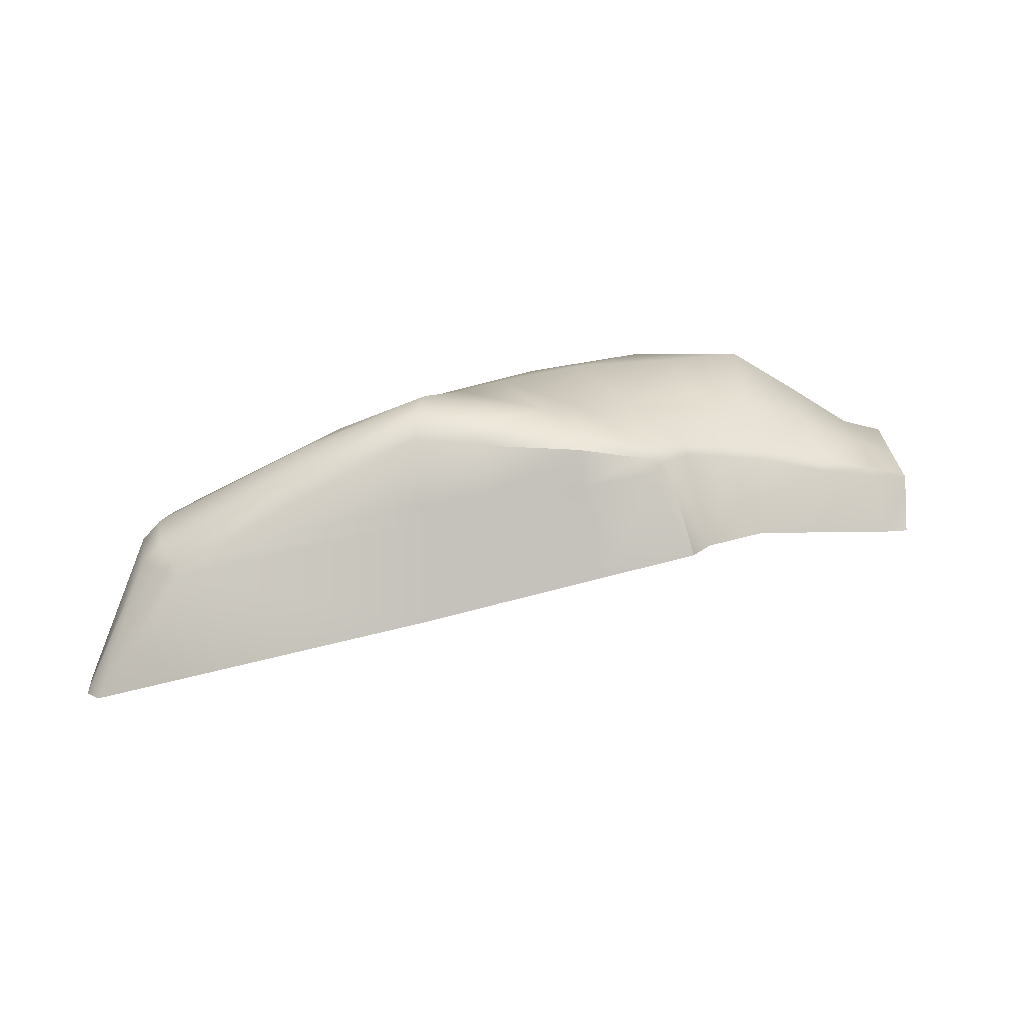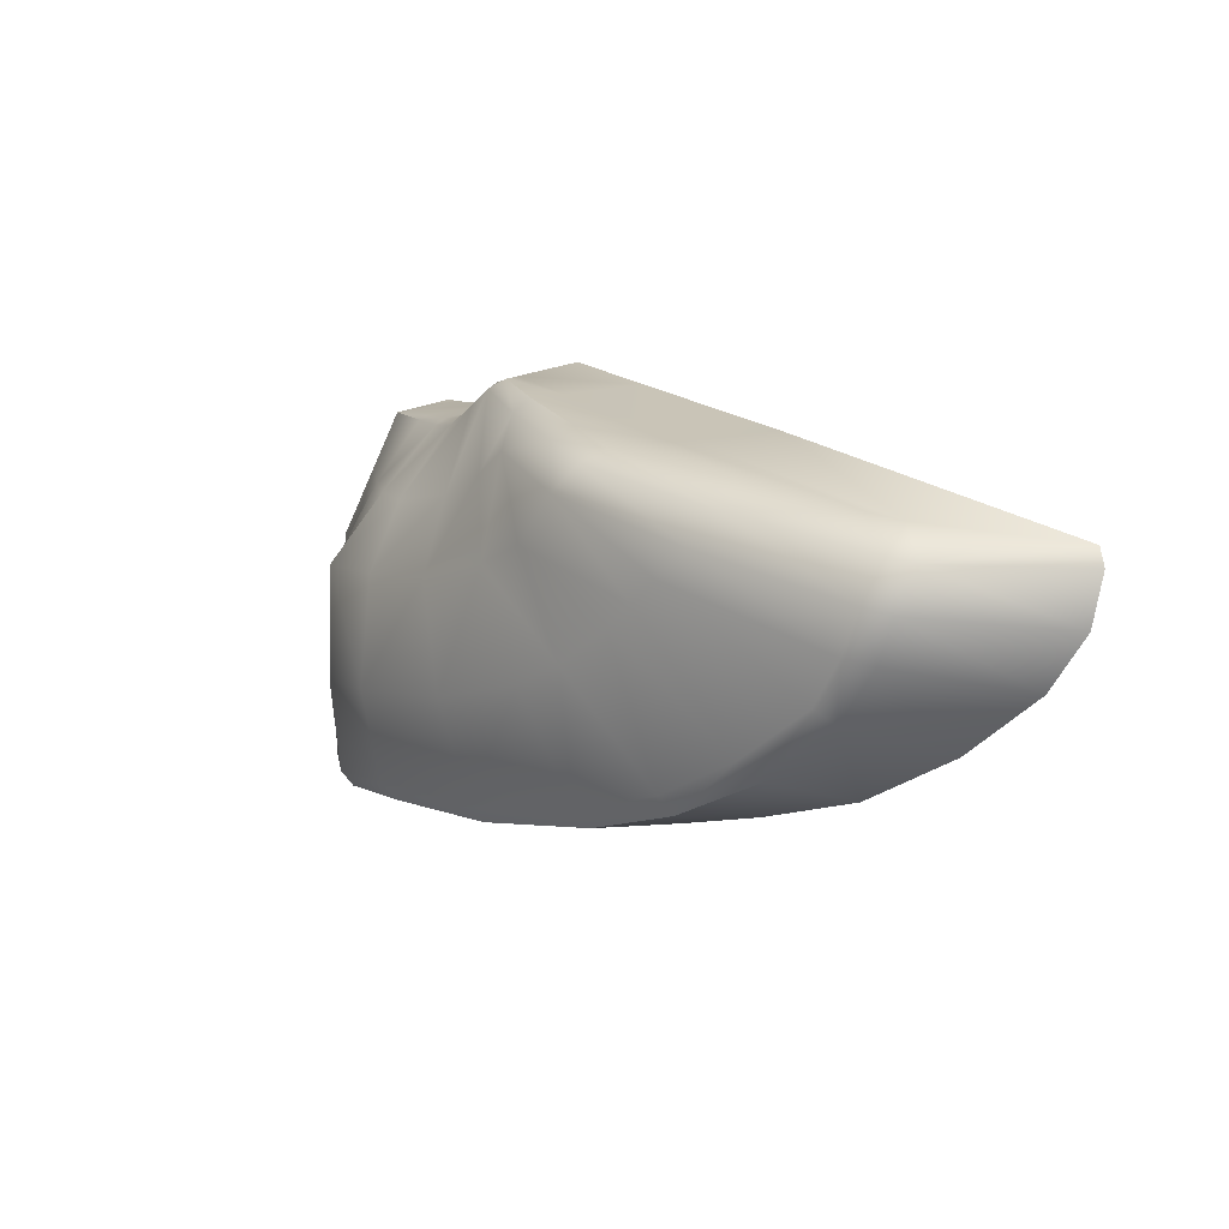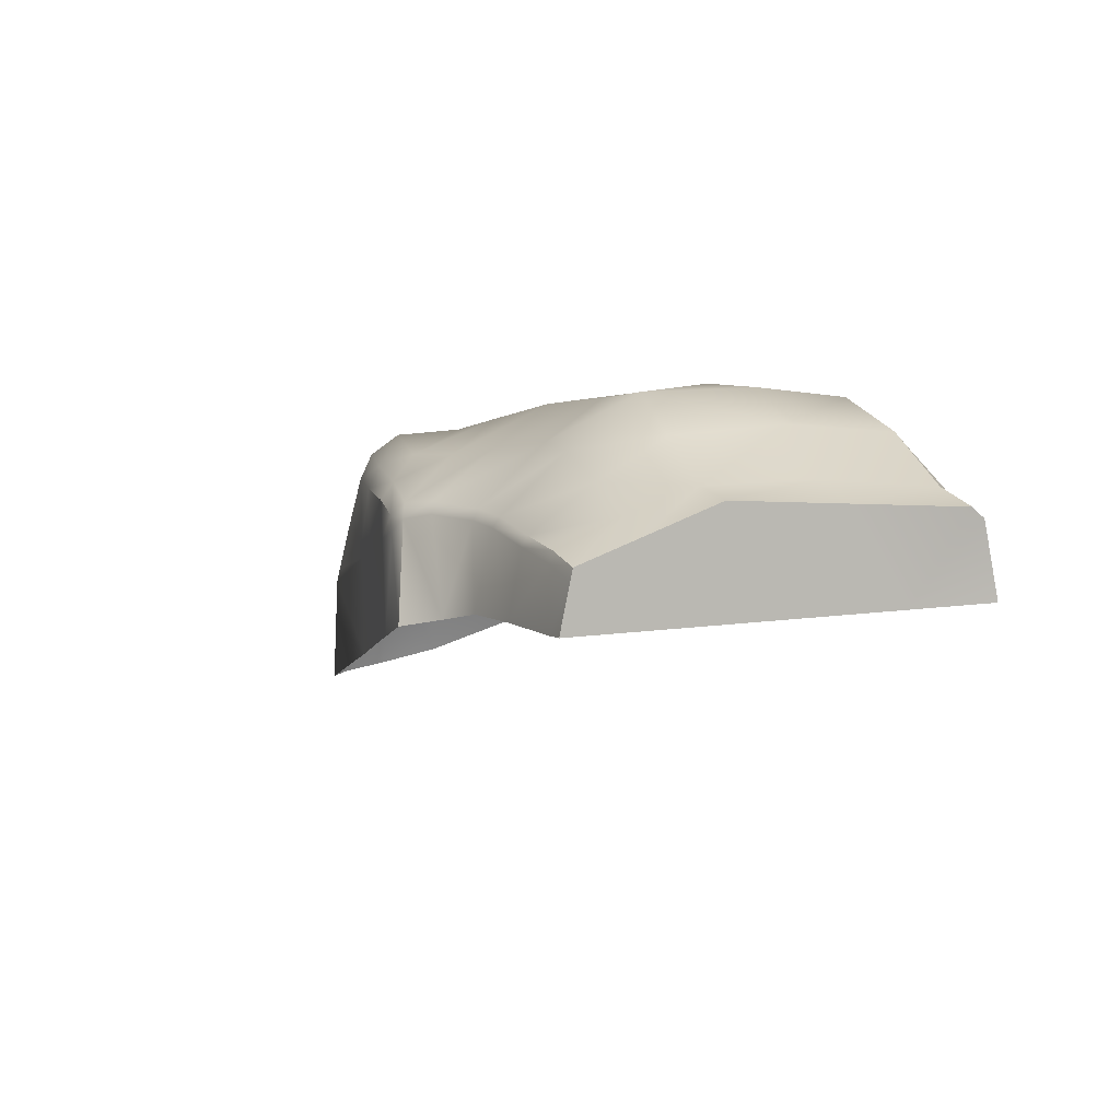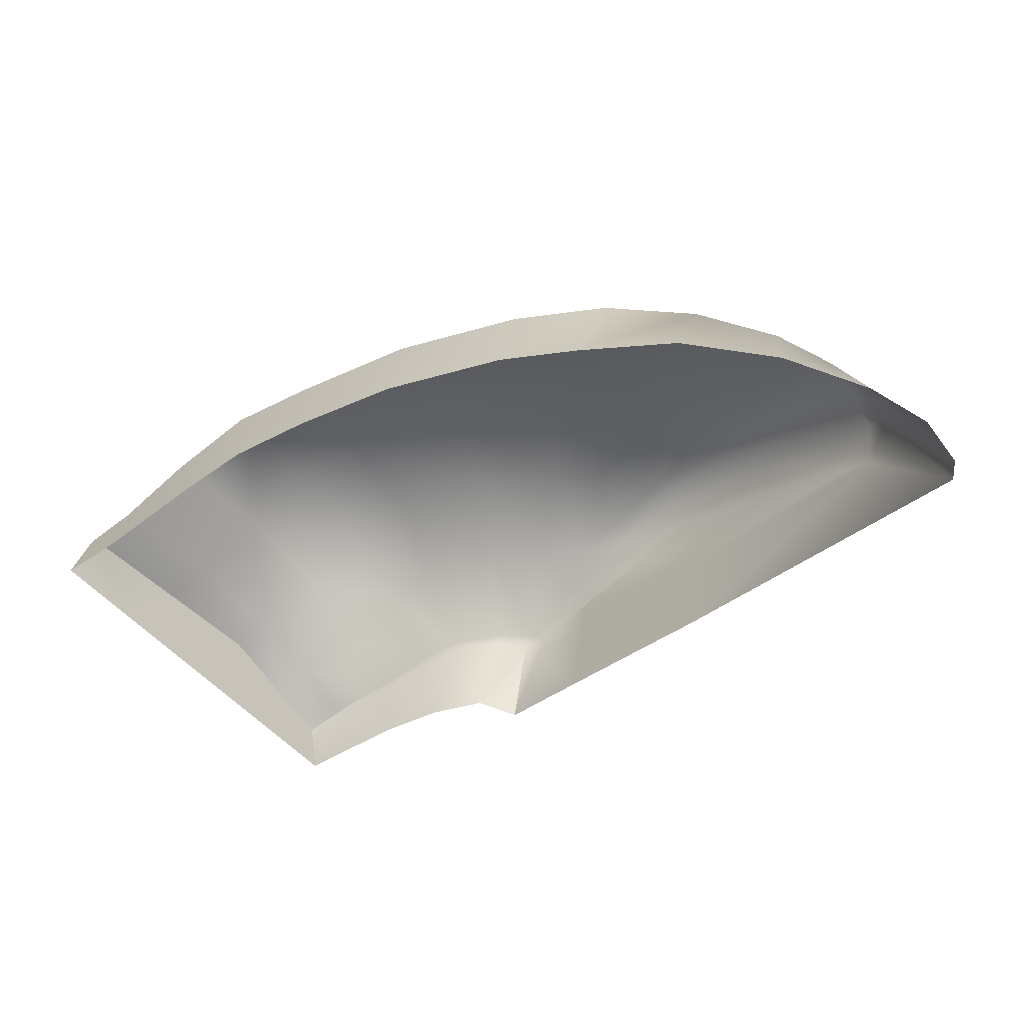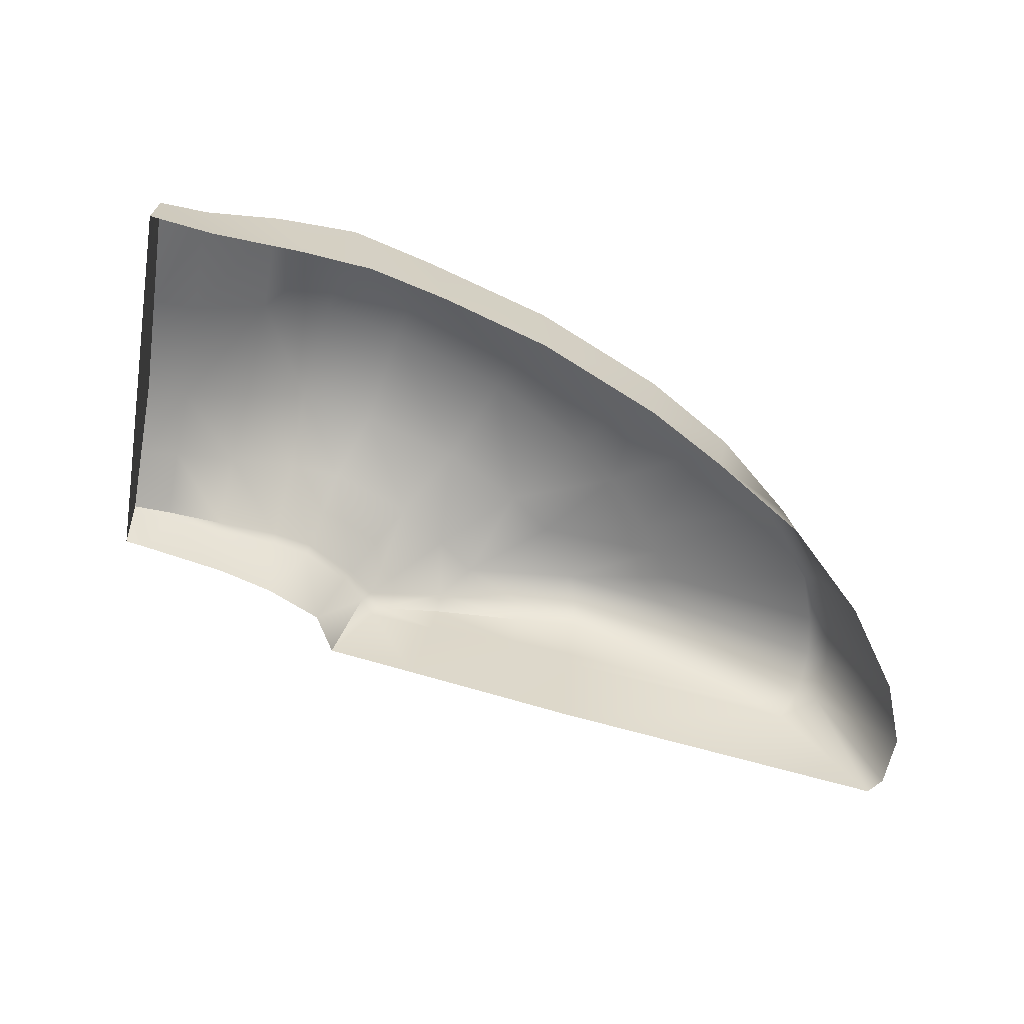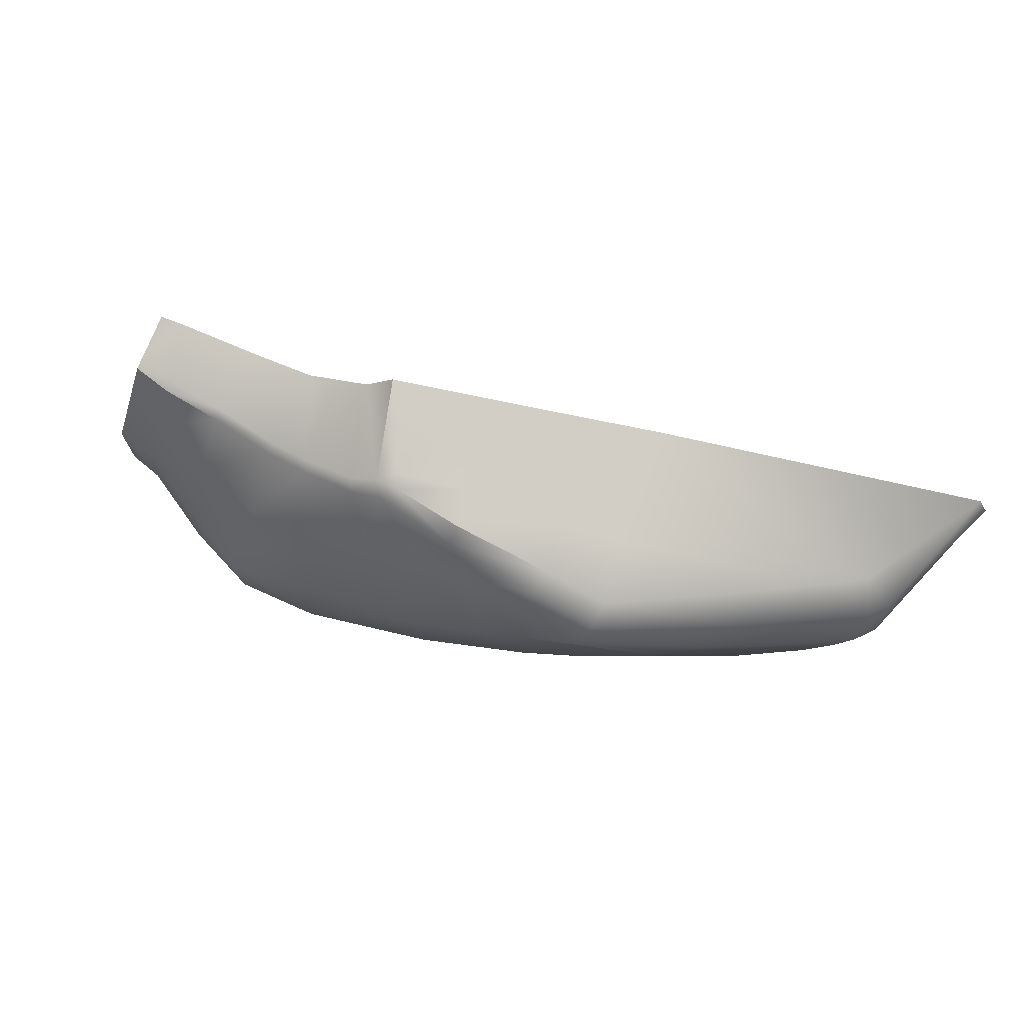
<metadata>
{"format":"obj","ext":"obj","renderer":"f3d","projection":"perspective","resolution":1024,"background":"white","views":[{"elev":1.9,"azim":168.7,"up":"+Z"},{"elev":11.0,"azim":61.7,"up":"+Y"},{"elev":6.2,"azim":-111.8,"up":"+Z"},{"elev":-56.4,"azim":34.4,"up":"+Z"},{"elev":-59.3,"azim":-18.2,"up":"+Z"},{"elev":79.2,"azim":23.3,"up":"+Y"}]}
</metadata>
<code>
o Right_Bumper
v -0.2005 -0.1254 -0.02396
v -0.1683 -0.1254 -0.0225
v -0.1993 -0.1186 0.01188
v -0.1748 -0.1177 0.01969
v -0.1757 -0.1115 0.02395
v -0.1993 -0.1124 0.01708
v -0.1375 -0.1178 0.03946
v -0.1387 -0.1108 0.04598
v -0.1208 -0.1239 -0.008329
v -0.09716 -0.1092 0.06033
v -0.09564 -0.1169 0.05478
v -0.08403 -0.1232 -0.002137
v -0.05183 -0.1034 0.0584
v -0.05201 -0.1138 0.0509
v -0.04152 -0.1198 -0.004459
v 0.01731 -0.1 0.04429
v 0.01696 -0.1095 0.03644
v 0.0152 -0.1153 -0.01528
v 0.08499 -0.08874 0.02559
v 0.08572 -0.09726 0.01756
v 0.08002 -0.1032 -0.03142
v 0.131 -0.07257 0.01035
v 0.1332 -0.0817 0.003632
v 0.1211 -0.09214 -0.0468
v 0.1704 -0.05037 -0.003911
v 0.175 -0.05938 -0.01338
v 0.1694 -0.07585 -0.06453
v 0.2024 -0.02399 -0.01795
v 0.2062 -0.03112 -0.02723
v 0.2115 -0.04942 -0.08334
v 0.2139 -0.002269 -0.02296
v 0.2221 -0.005645 -0.03442
v 0.2418 -0.01957 -0.1006
v 0.2213 0.01848 -0.02671
v 0.2297 0.01546 -0.03634
v 0.2565 0.007301 -0.1091
v 0.2213 0.03708 -0.03794
v 0.2131 0.04836 -0.05301
v 0.2525 0.03993 -0.1152
v 0.09428 0.06229 0.02719
v 0.08785 0.04984 0.03749
v 0.06393 0.02507 0.04087
v 0.03991 0.01382 0.04705
v -0.003082 0.002014 0.05571
v -0.05563 -0.004215 0.05984
v -0.09619 -0.00546 0.06368
v -0.1278 -0.004567 0.04569
v -0.1609 -0.003875 0.02624
v -0.1821 -0.005729 0.02161
v -0.1524 0.05845 0.000576
v -0.1228 0.05856 0.004266
v -0.09108 0.05924 0.009732
v -0.06953 0.06164 0.01157
v -0.04111 0.07324 0.0135
v -0.02619 0.08232 0.01201
v 0.01403 0.07541 0.01874
v 0.06059 0.06827 0.02324
v -0.1716 0.05745 -0.004395
v -0.1521 0.06054 -0.004574
v -0.1228 0.06095 -0.00077
v -0.09033 0.0625 0.004805
v -0.07034 0.06463 0.006395
v -0.04459 0.07535 0.007439
v -0.03117 0.08471 0.004721
v -0.02321 0.08785 -0.001791
v -0.01955 0.08724 0.005526
v 0.0141 0.08162 0.009916
v 0.06166 0.07367 0.01211
v 0.09532 0.06805 0.01431
v -0.1714 0.0586 -0.01041
v -0.159 0.06294 -0.03361
v -0.1703 0.06294 -0.03306
v -0.1161 0.06502 -0.03361
v -0.08633 0.06953 -0.03361
v -0.05709 0.07481 -0.03948
v -0.04348 0.09124 -0.0435
v 0.1992 0.05069 -0.04423
v 0.08671 0.06949 -0.0761
v 0.09166 0.06866 -0.01716
v 0.0902 0.0689 -0.02594
v 0.05947 0.07404 -0.0113
v 0.05288 0.07514 -0.06747
v 0.05947 0.07404 -0.02008
v 0.002052 0.08363 -0.05475
v 0.01213 0.08211 -0.001791
v 0.01118 0.0821 -0.008376
v -0.157 0.02839 0.01494
v -0.06485 0.02809 0.04021
v 0.02764 0.06054 0.03089
v -0.1764 0.029 0.007312
v -0.09177 0.02829 0.03785
v 0.005763 0.048 0.03179
v -0.126 0.02833 0.02641
v -0.02125 0.03579 0.03615
v -0.1685 -0.05706 0.02818
v -0.05464 -0.05883 0.0661
v 0.1147 -0.003523 0.02549
v 0.08865 -0.0231 0.03441
v 0.1523 0.03386 0.009371
v -0.1907 -0.05866 0.01936
v -0.0971 -0.06317 0.06529
v 0.06407 -0.03578 0.04166
v 0.1274 0.008023 0.02107
v -0.1323 -0.05999 0.04988
v 0.009793 -0.05075 0.05527
v 0.1382 0.01958 0.01583
v 0.1564 0.04867 -0.002508
v 0.1502 0.05888 -0.01569
v 0.2301 0.03464 -0.04712
v -0.1765 0.02446 -0.0312
v -0.1799 0.003408 -0.03018
v -0.1864 -0.03728 -0.02822
v -0.194 -0.08481 -0.02592
v 0.258 0.0317 -0.1137
f 2 3 1
f 9 4 2
f 9 11 7
f 12 14 11
f 15 17 14
f 18 20 17
f 21 23 20
f 24 26 23
f 27 29 26
f 30 32 29
f 33 35 32
f 36 109 35
f 77 107 37
f 99 40 41
f 103 41 42
f 99 31 34
f 103 25 28
f 98 42 43
f 98 19 22
f 105 43 44
f 96 44 45
f 46 96 45
f 104 46 47
f 48 104 47
f 5 100 6
f 48 90 49
f 51 87 93
f 52 93 91
f 53 91 88
f 54 88 94
f 55 94 92
f 56 92 89
f 57 56 89
f 41 40 57
f 69 57 40
f 68 56 57
f 56 66 55
f 64 66 65
f 64 54 55
f 63 53 54
f 62 52 53
f 61 51 52
f 60 50 51
f 58 59 70
f 70 71 72
f 73 59 60
f 61 73 60
f 62 74 61
f 75 62 63
f 64 75 63
f 65 76 64
f 78 38 39
f 66 86 65
f 66 67 85
f 80 77 38
f 79 69 108
f 80 82 83
f 83 79 80
f 68 79 81
f 83 84 86
f 86 81 83
f 67 81 85
f 84 65 86
f 91 47 46
f 89 43 42
f 88 46 45
f 87 58 90
f 89 41 57
f 94 45 44
f 93 48 47
f 92 44 43
f 107 34 37
f 106 99 41
f 97 22 25
f 102 16 19
f 35 37 34
f 95 8 104
f 106 28 31
f 97 103 42
f 102 98 43
f 105 13 16
f 34 32 35
f 95 49 100
f 108 77 79
f 107 69 40
f 1 3 113
f 110 70 72
f 70 110 58
f 110 90 58
f 111 90 110
f 90 111 49
f 112 49 111
f 49 112 100
f 113 100 112
f 100 113 6
f 31 29 32
f 64 76 75
f 41 89 42
f 38 109 39
f 37 38 77
f 28 26 29
f 25 23 26
f 22 20 23
f 19 17 20
f 14 16 13
f 13 101 10
f 104 10 101
f 13 11 14
f 11 8 7
f 7 5 4
f 4 6 3
f 113 3 6
f 109 114 39
f 2 4 3
f 9 7 4
f 9 12 11
f 12 15 14
f 15 18 17
f 18 21 20
f 21 24 23
f 24 27 26
f 27 30 29
f 30 33 32
f 33 36 35
f 36 114 109
f 77 108 107
f 99 107 40
f 103 106 41
f 99 106 31
f 103 97 25
f 98 97 42
f 98 102 19
f 105 102 43
f 96 105 44
f 46 101 96
f 104 101 46
f 48 95 104
f 5 95 100
f 48 87 90
f 51 50 87
f 52 51 93
f 53 52 91
f 54 53 88
f 55 54 94
f 56 55 92
f 69 68 57
f 68 67 56
f 56 67 66
f 64 55 66
f 64 63 54
f 63 62 53
f 62 61 52
f 61 60 51
f 60 59 50
f 58 50 59
f 70 59 71
f 73 71 59
f 61 74 73
f 75 74 62
f 78 80 38
f 66 85 86
f 80 79 77
f 80 78 82
f 83 81 79
f 68 69 79
f 83 82 84
f 86 85 81
f 67 68 81
f 84 76 65
f 91 93 47
f 89 92 43
f 88 91 46
f 87 50 58
f 94 88 45
f 93 87 48
f 92 94 44
f 107 99 34
f 97 98 22
f 102 105 16
f 35 109 37
f 95 5 8
f 106 103 28
f 105 96 13
f 34 31 32
f 95 48 49
f 107 108 69
f 31 28 29
f 37 109 38
f 28 25 26
f 25 22 23
f 22 19 20
f 19 16 17
f 14 17 16
f 13 96 101
f 104 8 10
f 13 10 11
f 11 10 8
f 7 8 5
f 4 5 6

</code>
